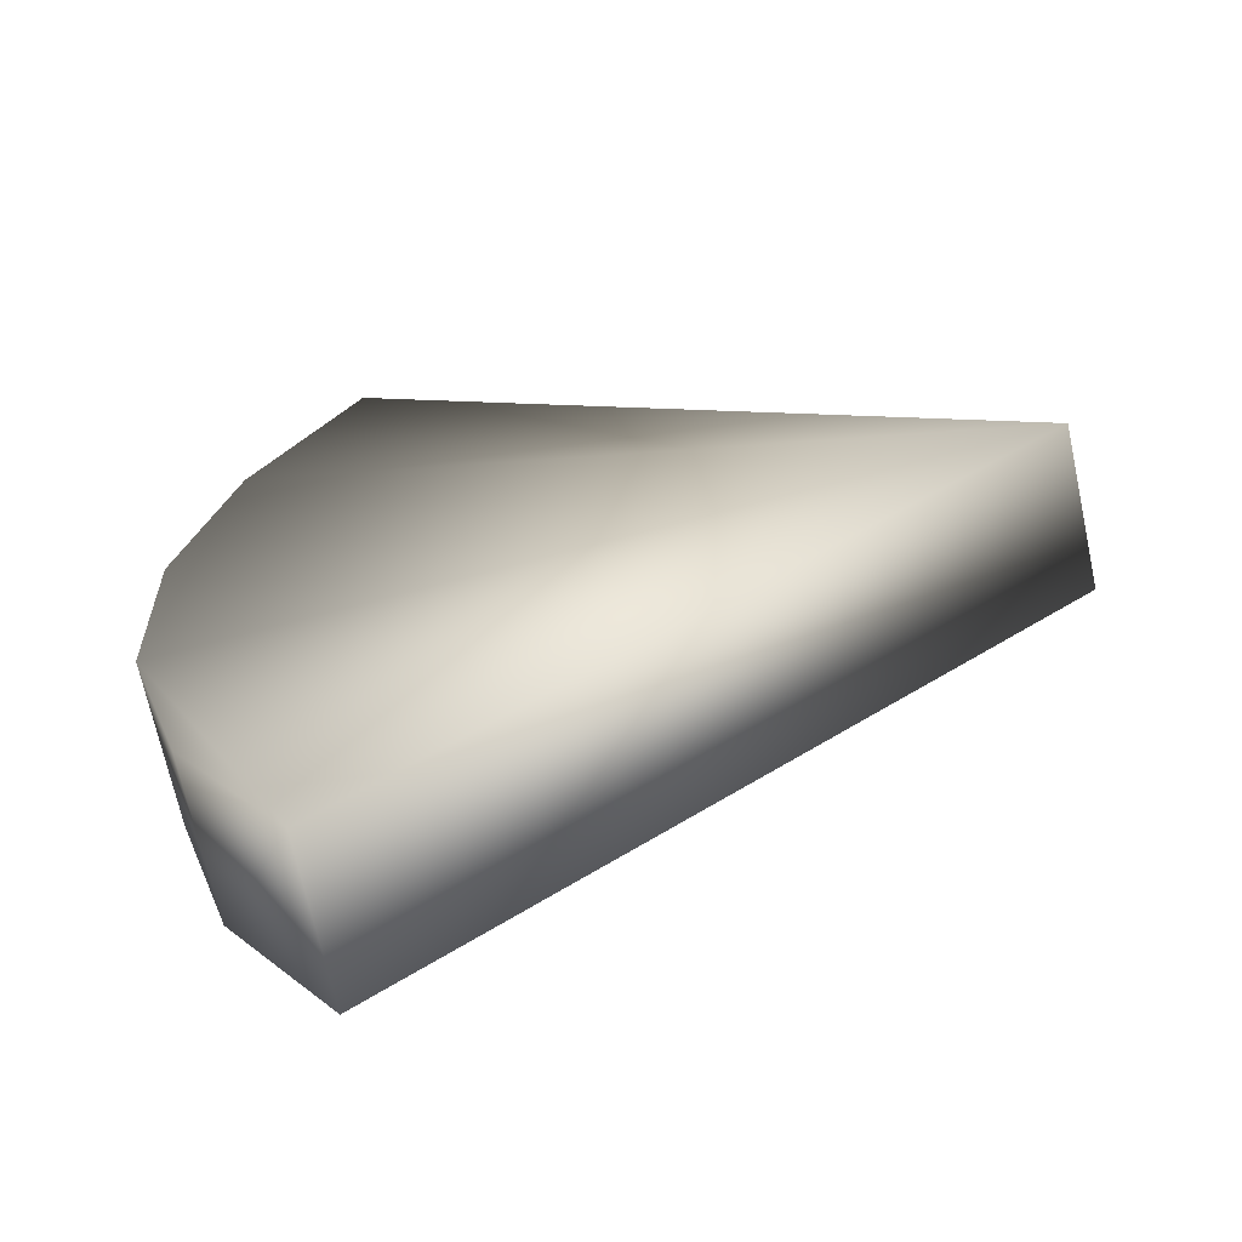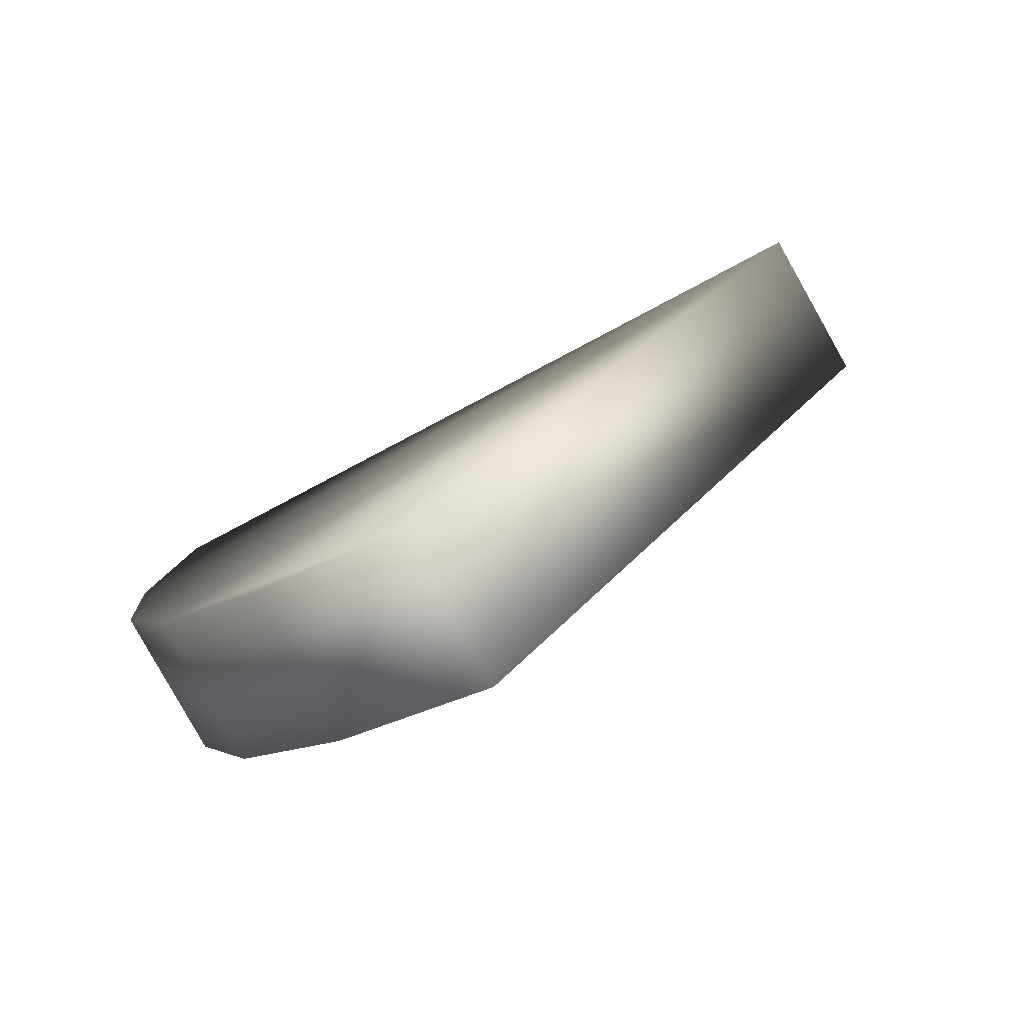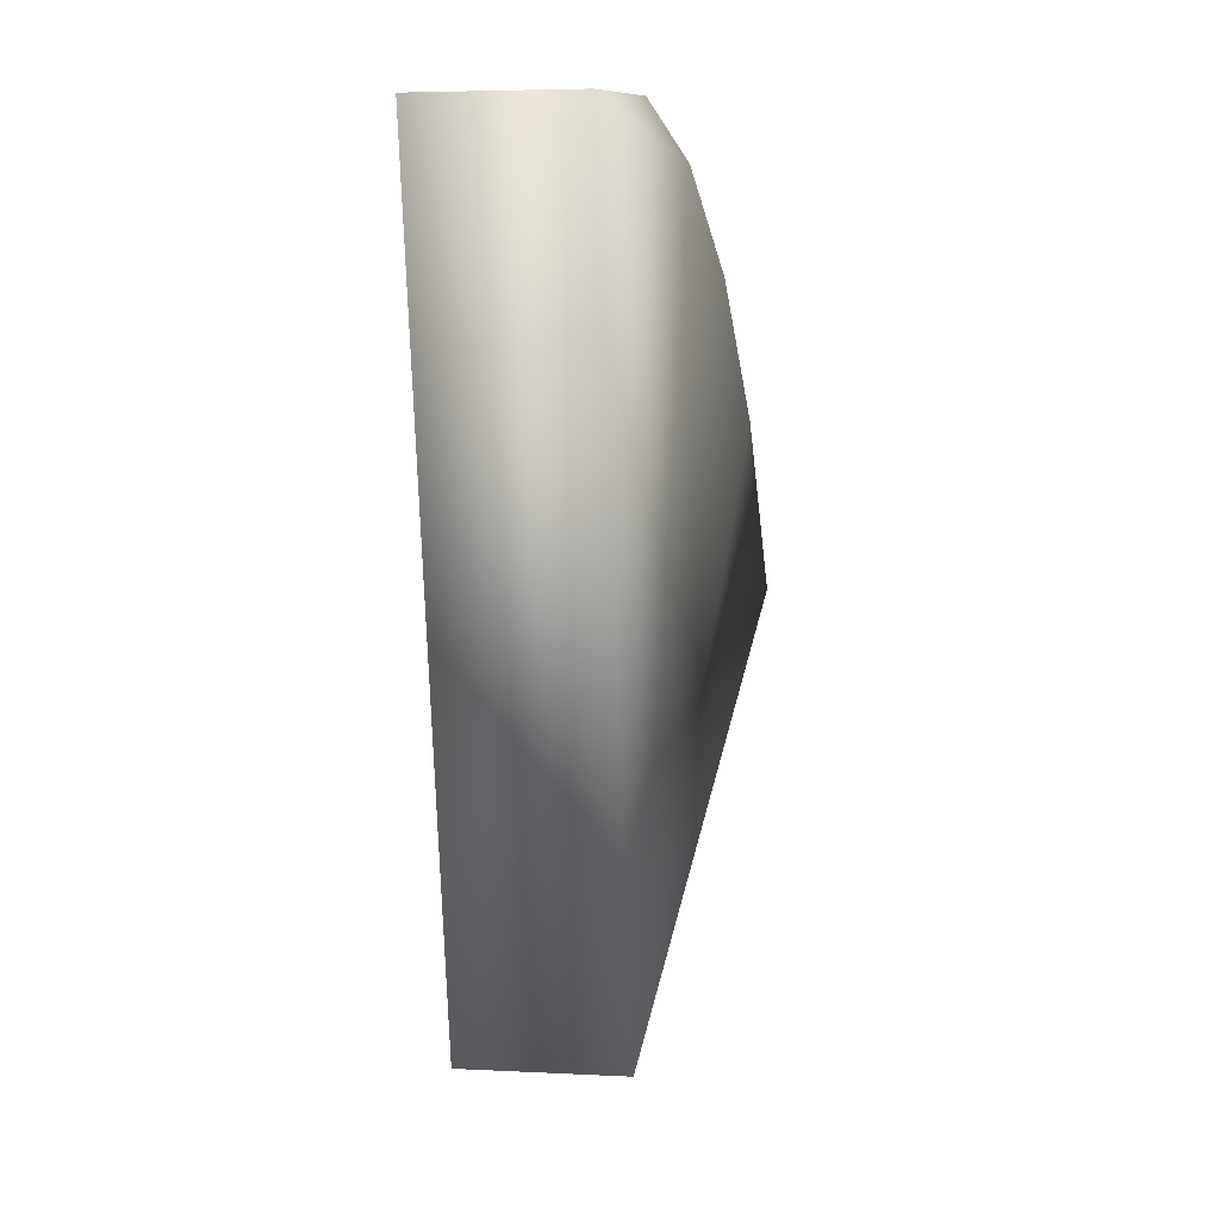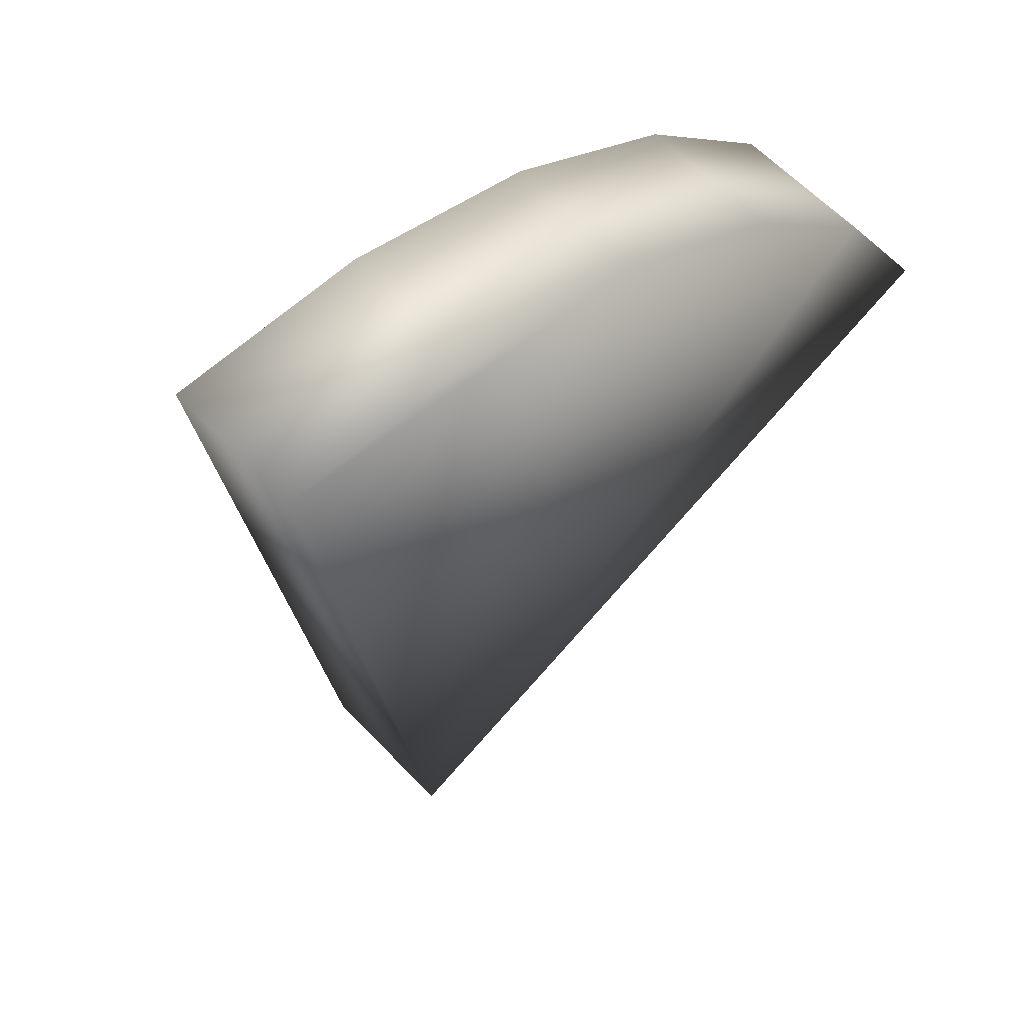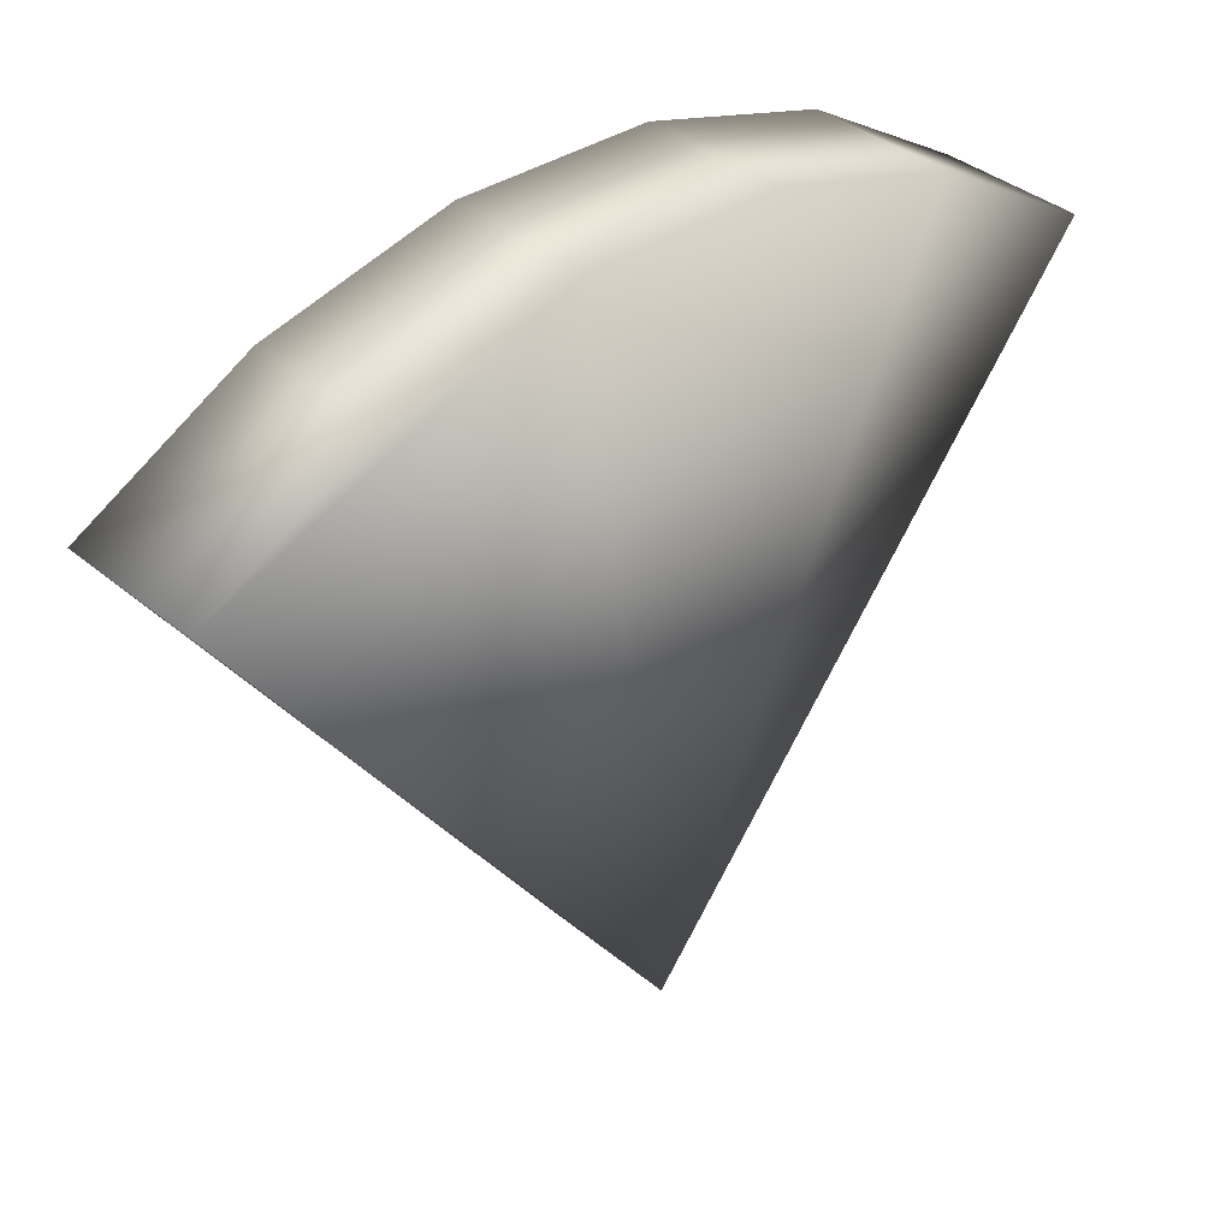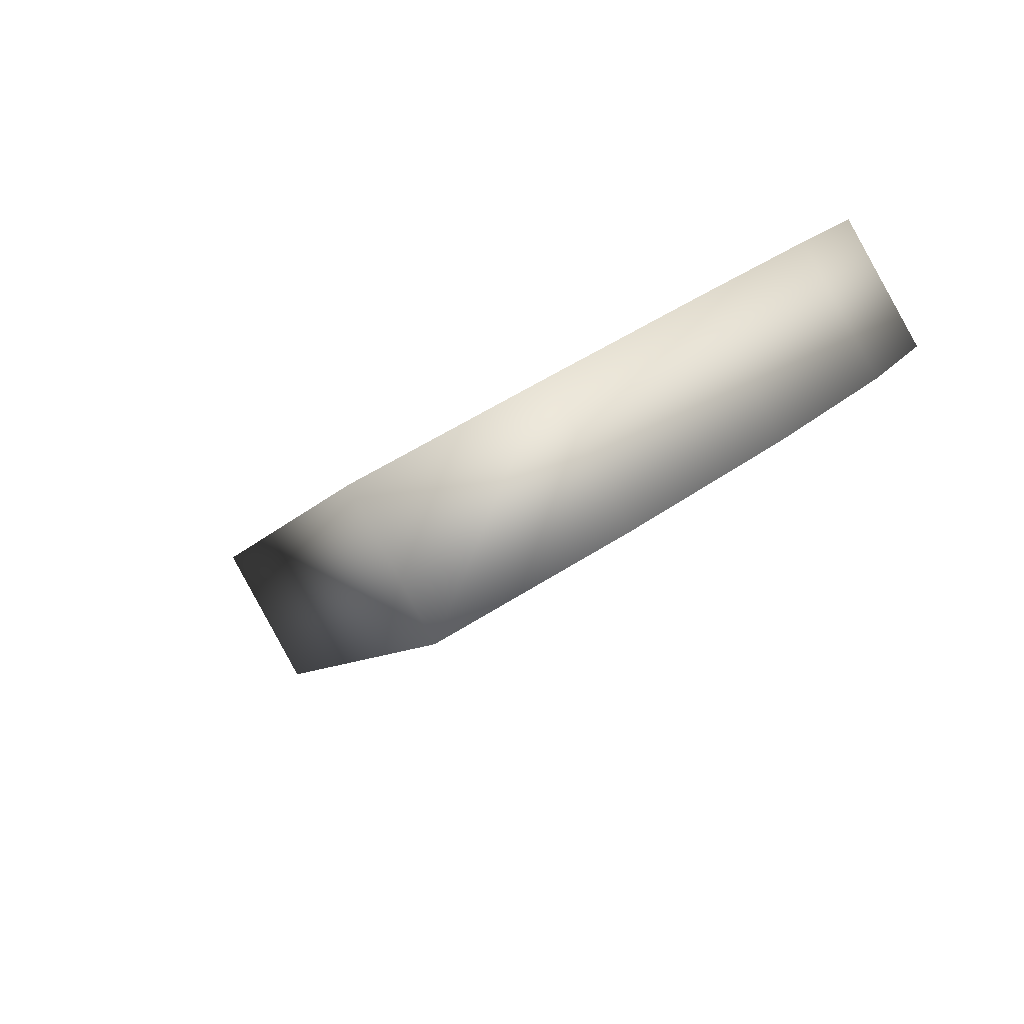
<metadata>
{"format":"obj","ext":"obj","renderer":"f3d","projection":"perspective","resolution":1024,"background":"white","views":[{"elev":70.5,"azim":81.8,"up":"+Y"},{"elev":49.5,"azim":57.5,"up":"+Y"},{"elev":-26.9,"azim":-31.2,"up":"+Z"},{"elev":-58.3,"azim":-18.5,"up":"+Y"},{"elev":28.3,"azim":5.8,"up":"+Z"},{"elev":-40.0,"azim":-42.9,"up":"+Y"}]}
</metadata>
<code>
g meger3d_Char_sundries_C10_3
v 0.2924 0.1478 0.3833
v 0.2943 0.4163 0.3025
v 0.4187 0.3077 0.2855
v 0.168 0.2565 0.4003
v 0.1496 -0.02226 0.4254
v 0.02524 0.0864 0.4425
v 6.202e-05 -0.1909 0.409
v -0.1243 -0.08223 0.426
v -0.1461 -0.3466 0.335
v -0.2705 -0.238 0.352
v -0.2789 -0.4788 0.2086
v -0.4033 -0.3702 0.2257
v 6.202e-05 -0.1909 0.409
v -0.2789 -0.4788 0.2086
v -0.1461 -0.3466 0.335
v 0.05008 -0.001454 -0.4343
v 0.2924 0.1478 0.3833
v 0.4187 0.3077 0.2855
v 0.1496 -0.02226 0.4254
v -0.07431 0.1072 -0.4173
v -0.4033 -0.3702 0.2257
v -0.2705 -0.238 0.352
v 0.02524 0.0864 0.4425
v 0.2943 0.4163 0.3025
v 0.05008 -0.001454 -0.4343
v 0.4187 0.3077 0.2855
v 0.168 0.2565 0.4003
v -0.1243 -0.08223 0.426
g meger3d_Char_sundries_C10_3_0
f 3 2 1
f 4 1 2
f 1 4 5
f 6 5 4
f 5 6 7
f 8 7 6
f 7 8 9
f 10 9 8
f 9 10 11
f 12 11 10
f 15 14 13
f 14 16 13
f 16 17 13
f 18 17 16
f 17 19 13
f 16 14 20
f 21 20 14
f 21 22 20
f 20 22 23
f 24 20 23
f 20 24 25
f 26 25 24
f 27 24 23
f 22 28 23

</code>
